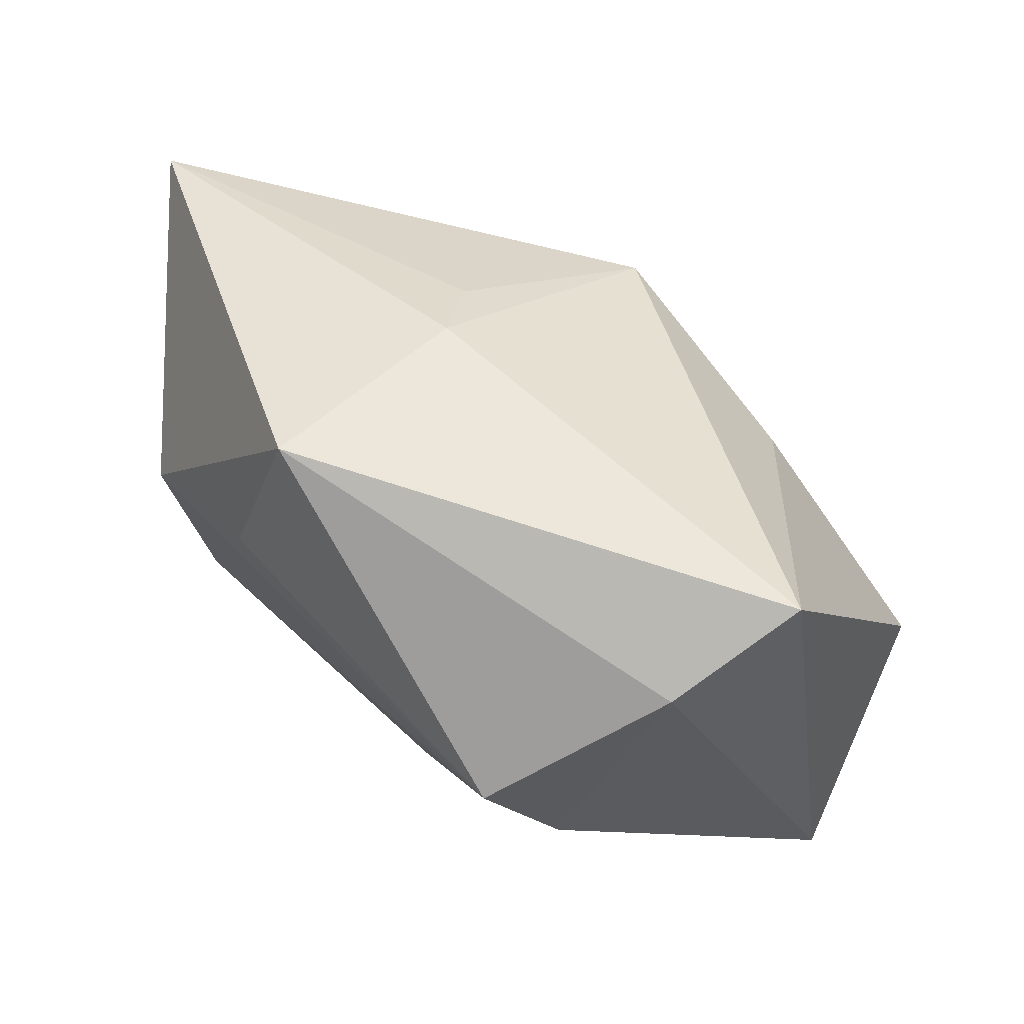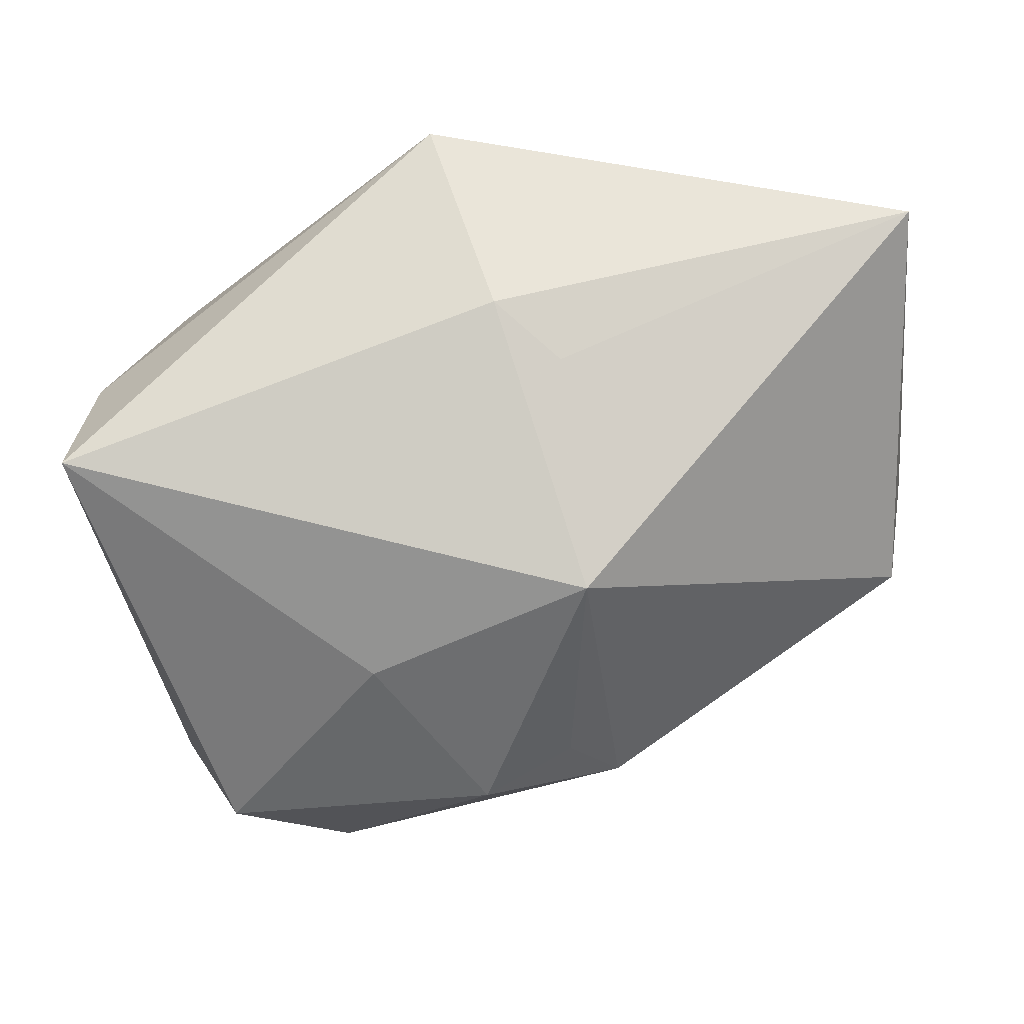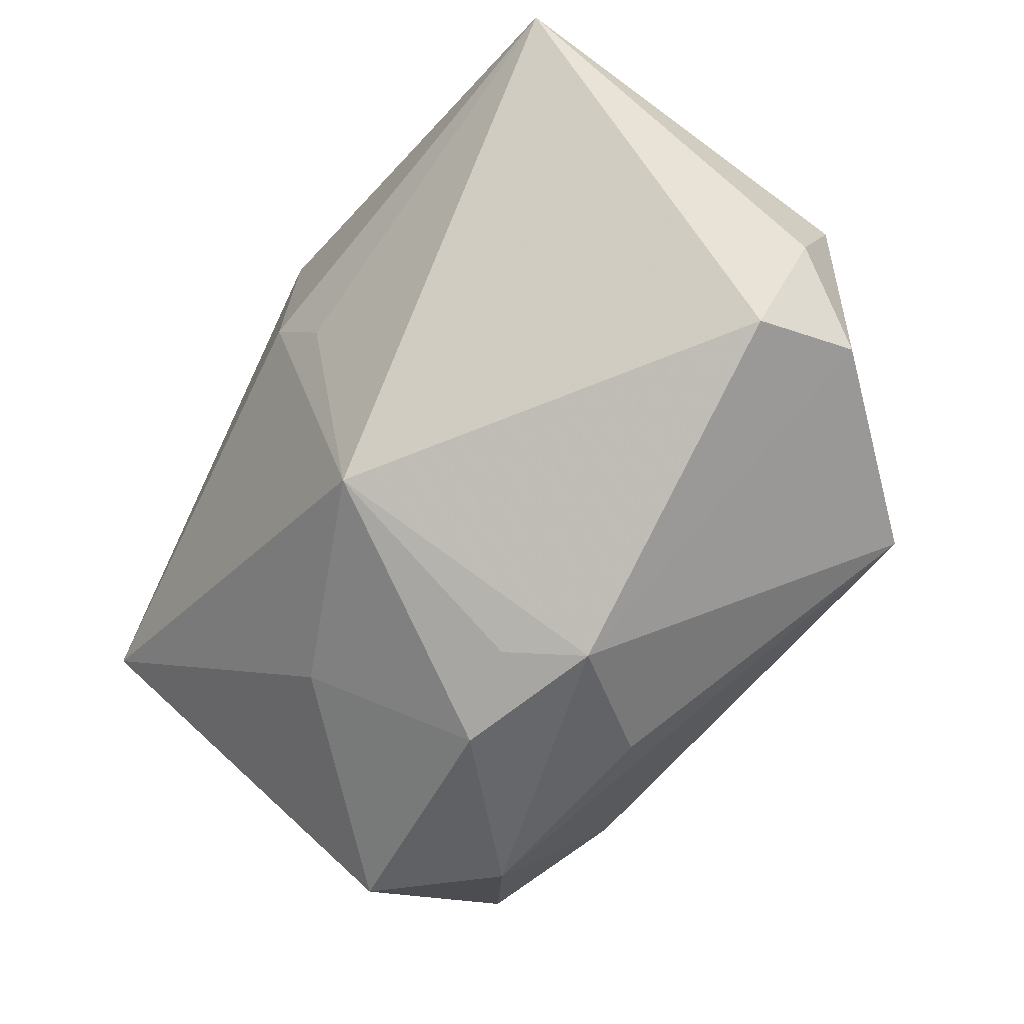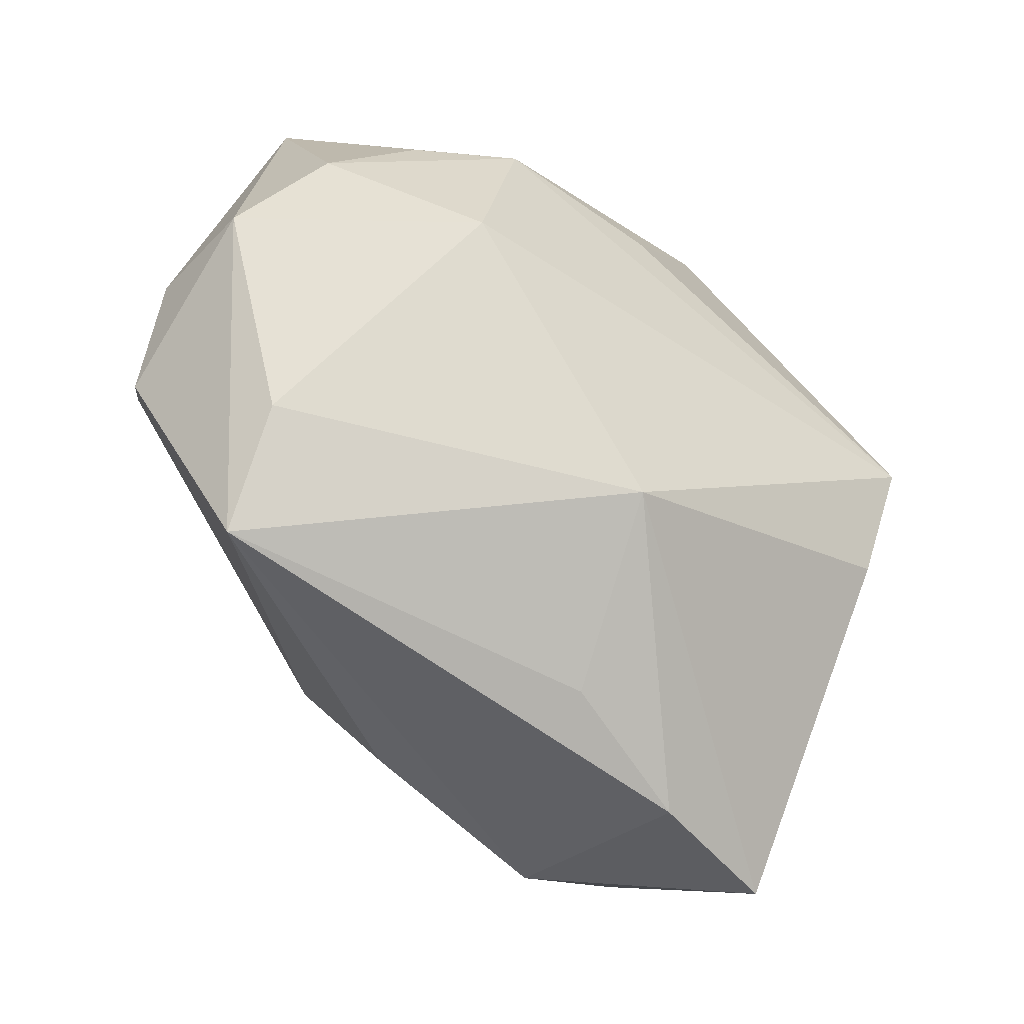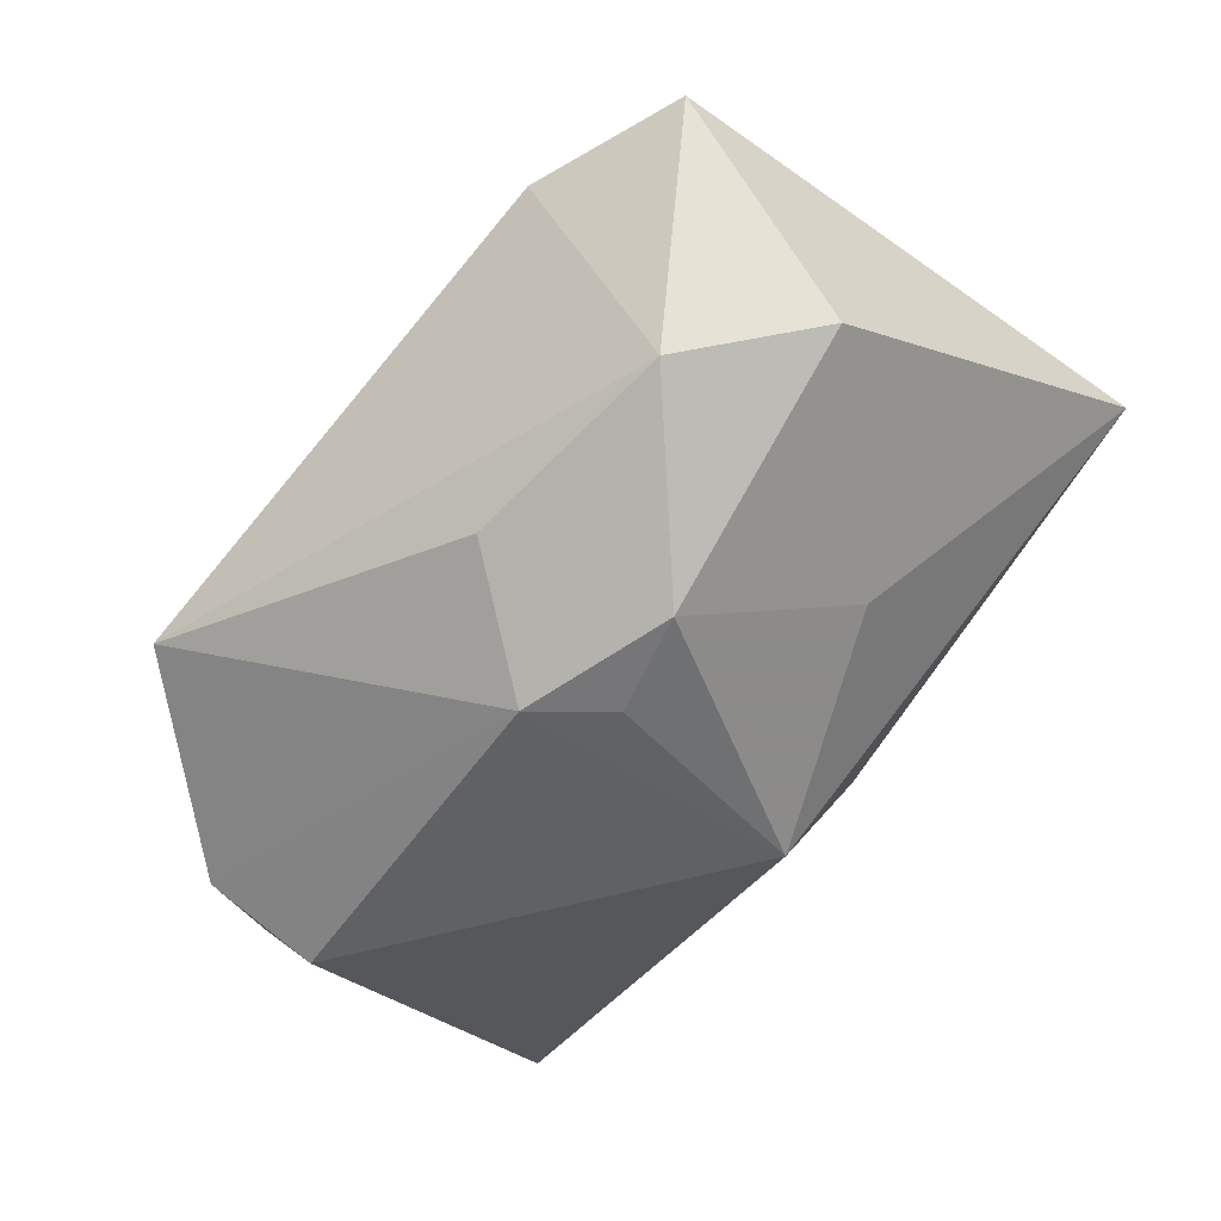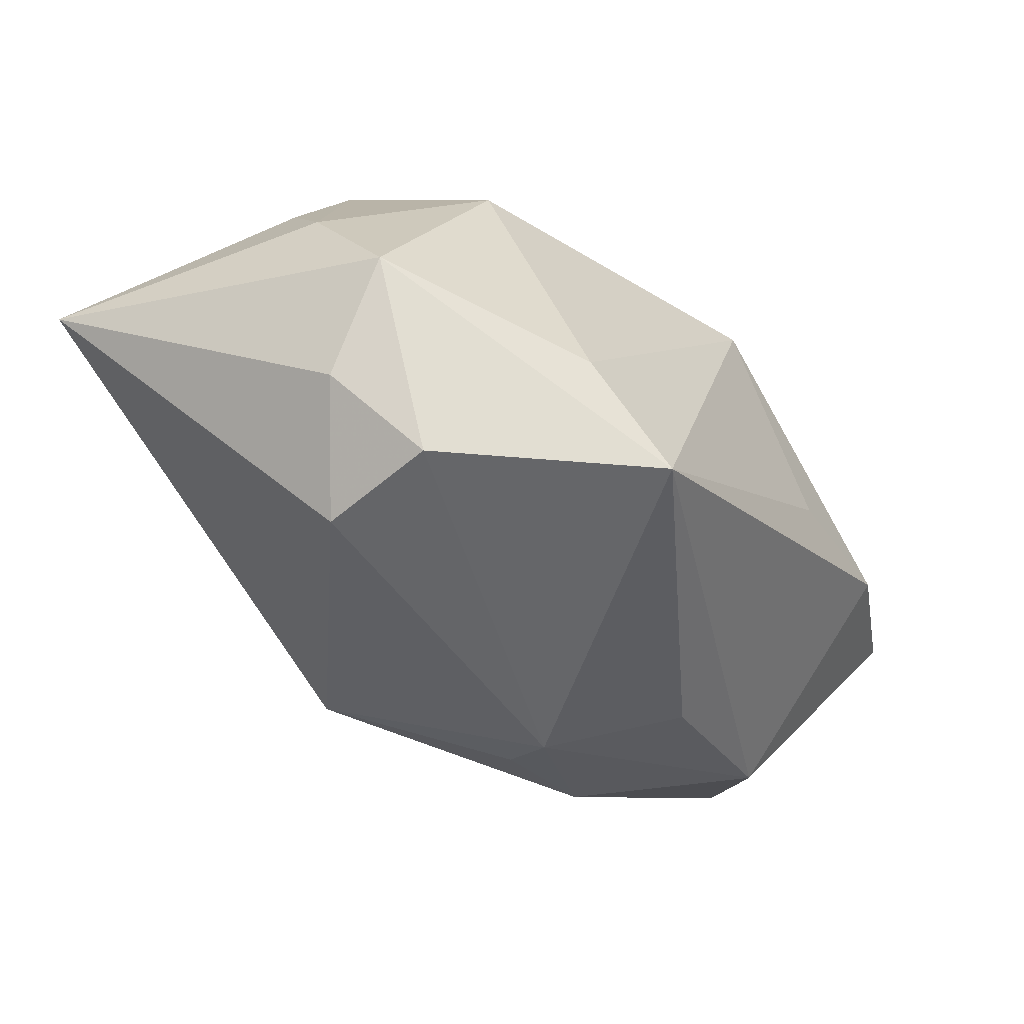
<metadata>
{"format":"obj","ext":"obj","renderer":"f3d","projection":"perspective","resolution":1024,"background":"white","views":[{"elev":45.7,"azim":48.3,"up":"+Y"},{"elev":64.6,"azim":165.8,"up":"+Y"},{"elev":-61.1,"azim":-124.7,"up":"+Z"},{"elev":-73.0,"azim":-41.7,"up":"+Y"},{"elev":-72.3,"azim":49.8,"up":"+Z"},{"elev":-24.1,"azim":-60.6,"up":"+Z"}]}
</metadata>
<code>
v -0.02651 -0.02296 -0.002893
v 0.0005274 0.02566 0.02517
v -0.007383 0.00863 0.02517
v -0.03003 0.005403 0.0179
v -0.005145 0.02489 -7.781e-05
v 0.02597 0.003238 0.02517
v 0.03272 -0.00401 0.008179
v -0.03594 -0.01262 -0.01255
v 0.02762 -0.006041 0.018
v -0.02278 -0.02839 -0.01242
v -0.03562 -0.001059 0.01243
v 0.01661 0.01005 -0.01884
v 0.03167 -0.006434 -0.0229
v 0.03557 -0.02386 -0.008589
v -0.004195 -0.006208 -0.02744
v -0.02245 0.004578 0.02367
v -0.0394 -0.00568 -0.0055
v 0.009327 -0.02777 -0.003482
v 0.03893 0.02102 0.00266
v -0.02226 -0.01057 0.01906
v 0.008646 -0.002499 -0.02818
v -0.03464 -0.002988 -0.01623
v 0.002096 -0.02379 0.01258
v -0.03901 -0.009942 0.004548
v 0.03498 0.01405 0.01279
v -0.0006535 0.02688 0.005851
v -0.03977 0.02386 0.007549
v 0.003317 -0.01653 -0.02406
v 0.02183 -0.015 -0.02463
v -0.002594 0.01877 -0.0191
v 0.02256 -0.02839 -0.006572
v 0.0003224 -0.0001753 -0.0264
f 26 19 30
f 2 19 26
f 30 19 12
f 25 19 2
f 2 6 25
f 9 6 23
f 9 25 6
f 23 6 20
f 6 16 20
f 3 6 2
f 2 16 3
f 3 16 6
f 15 22 30
f 8 10 24
f 22 15 8
f 8 15 10
f 23 10 18
f 19 25 14
f 14 9 23
f 24 10 1
f 1 20 24
f 1 10 23
f 23 20 1
f 24 20 11
f 11 20 16
f 30 12 21
f 29 15 21
f 29 10 28
f 28 15 29
f 10 15 28
f 19 14 13
f 13 14 29
f 13 12 19
f 29 21 13
f 13 21 12
f 25 9 7
f 7 14 25
f 9 14 7
f 31 10 29
f 29 14 31
f 31 18 10
f 23 18 31
f 31 14 23
f 27 16 2
f 2 26 27
f 30 22 27
f 24 11 27
f 32 15 30
f 30 21 32
f 32 21 15
f 4 11 16
f 16 27 4
f 4 27 11
f 5 26 30
f 30 27 5
f 5 27 26
f 17 8 24
f 24 27 17
f 22 8 17
f 17 27 22

</code>
